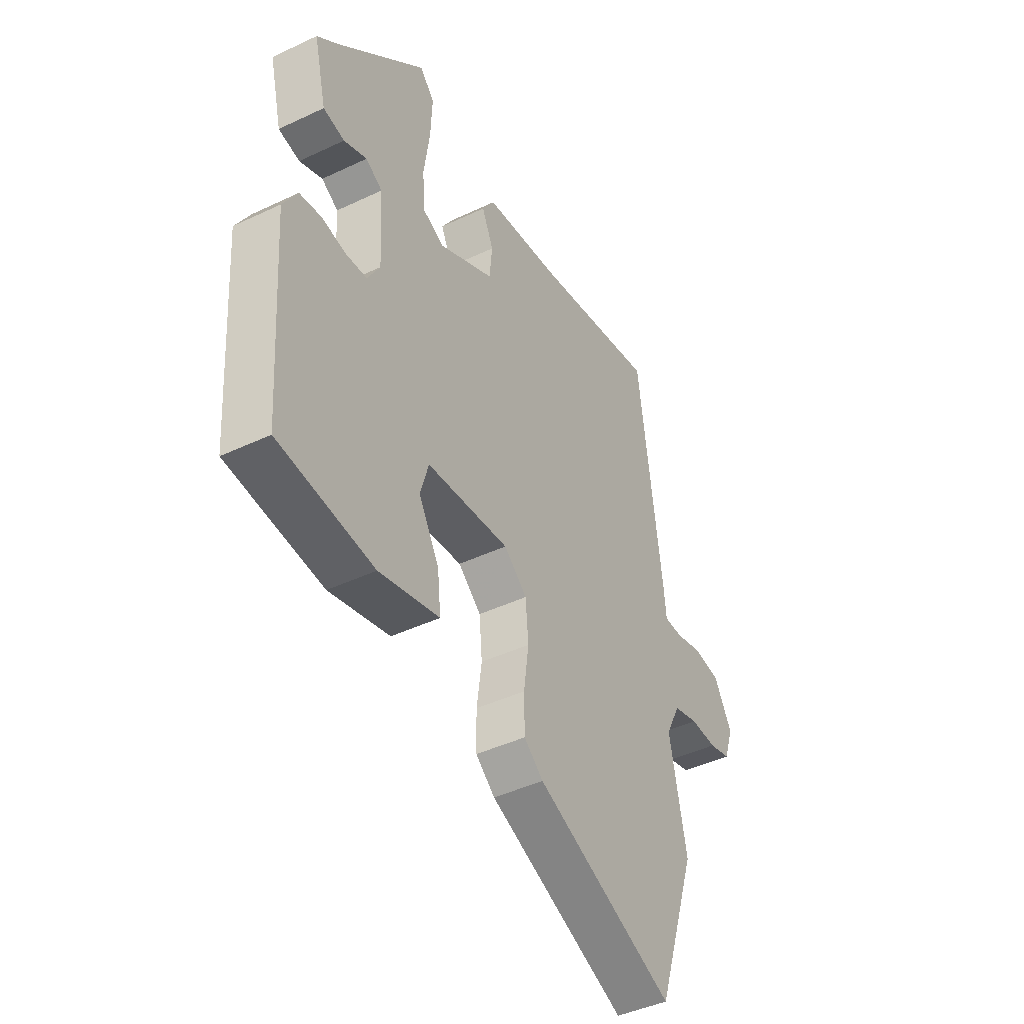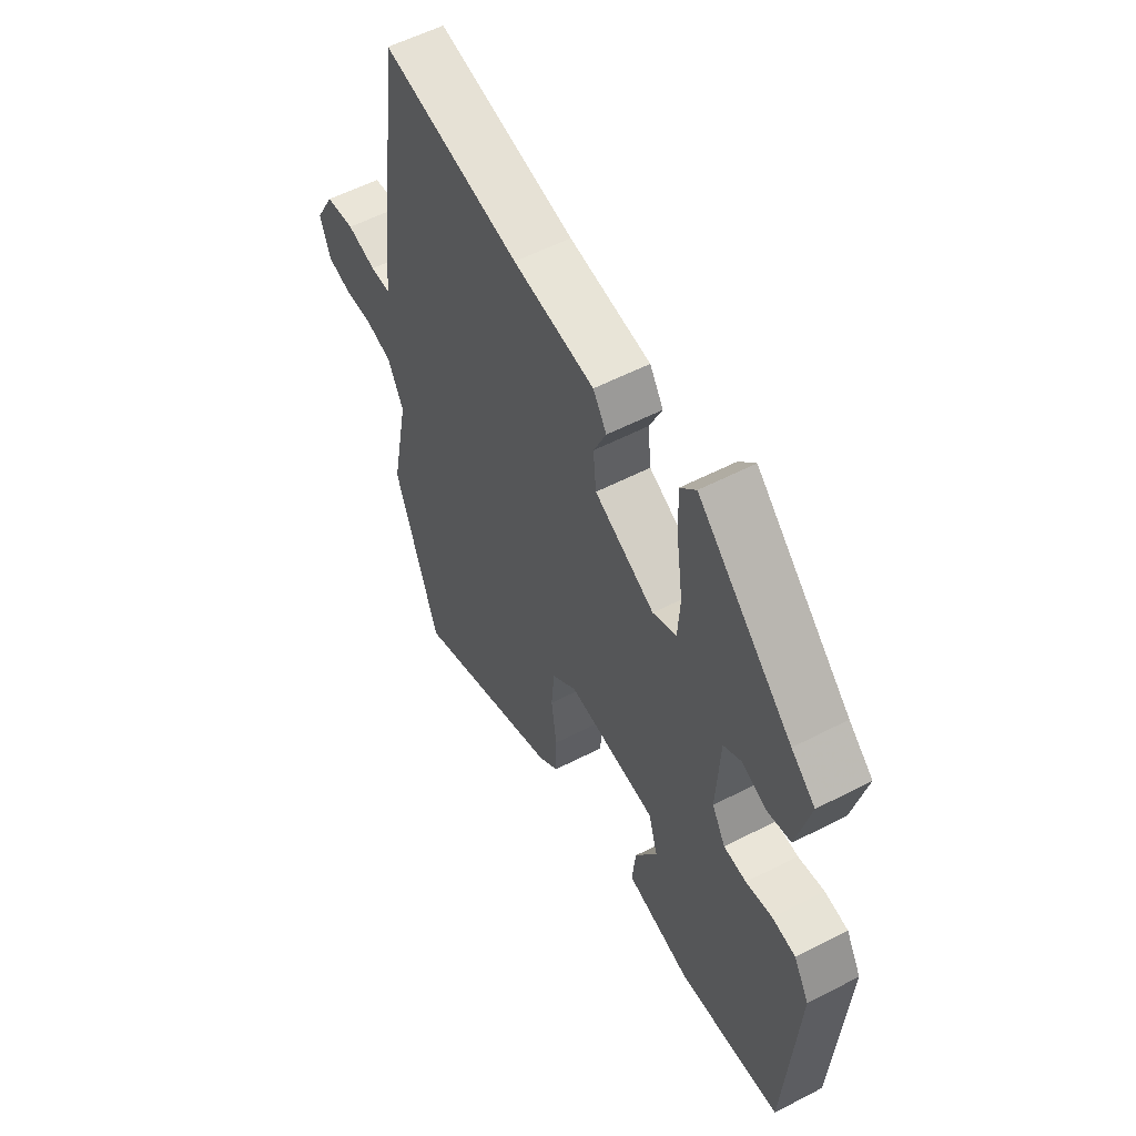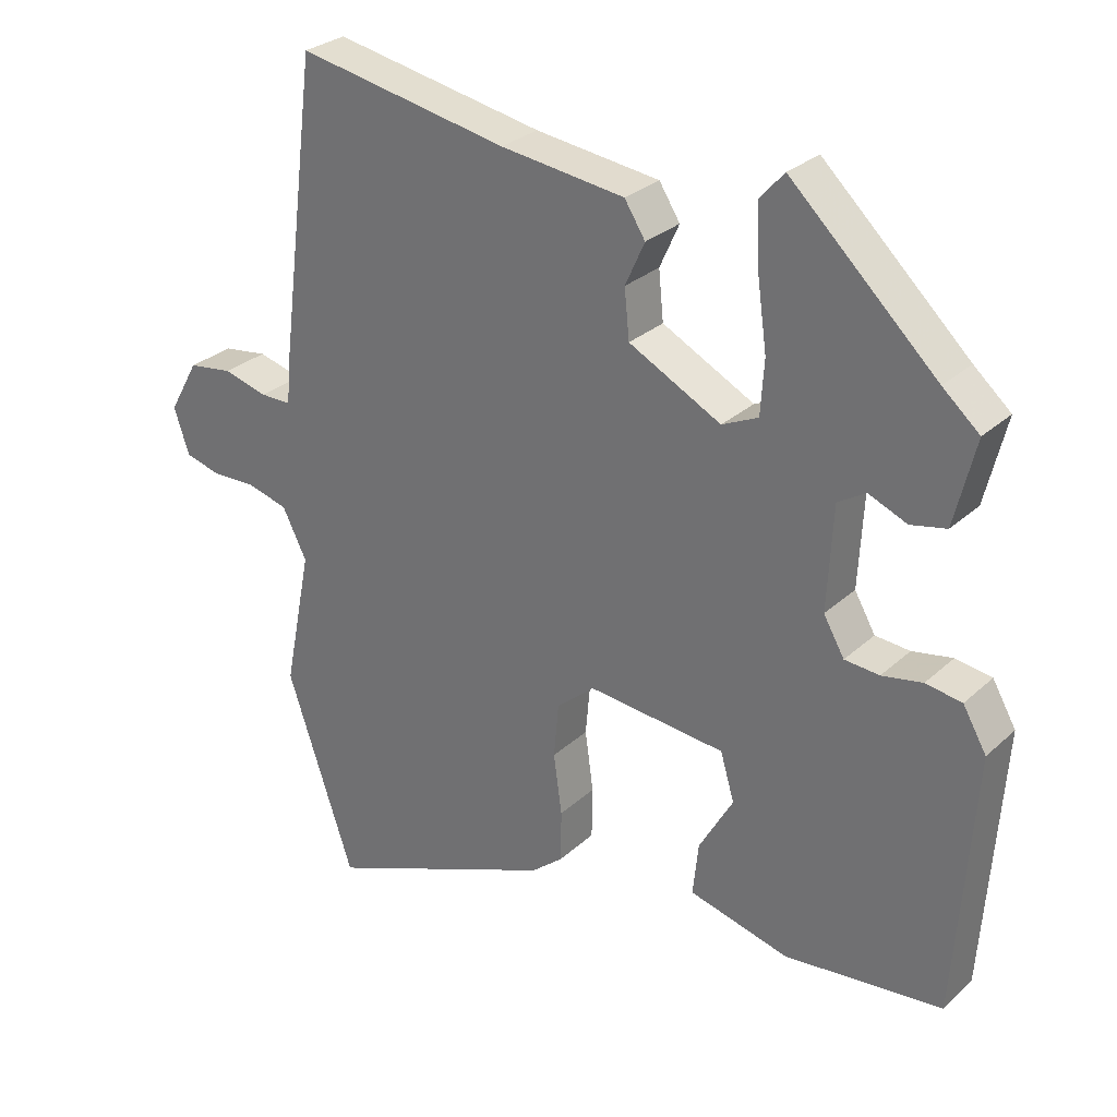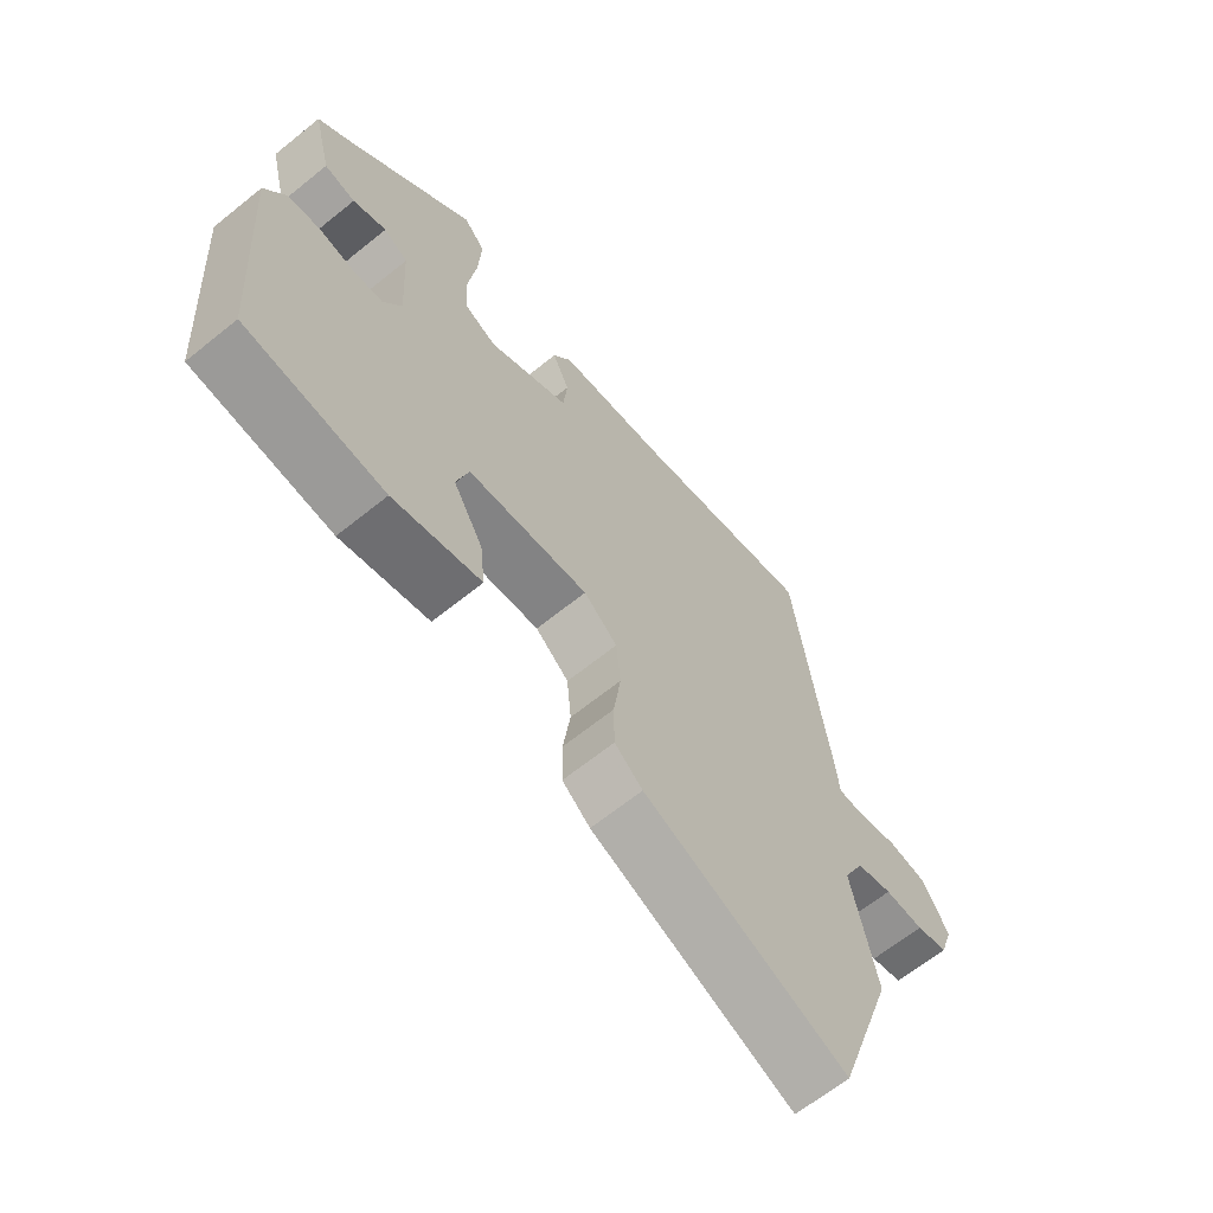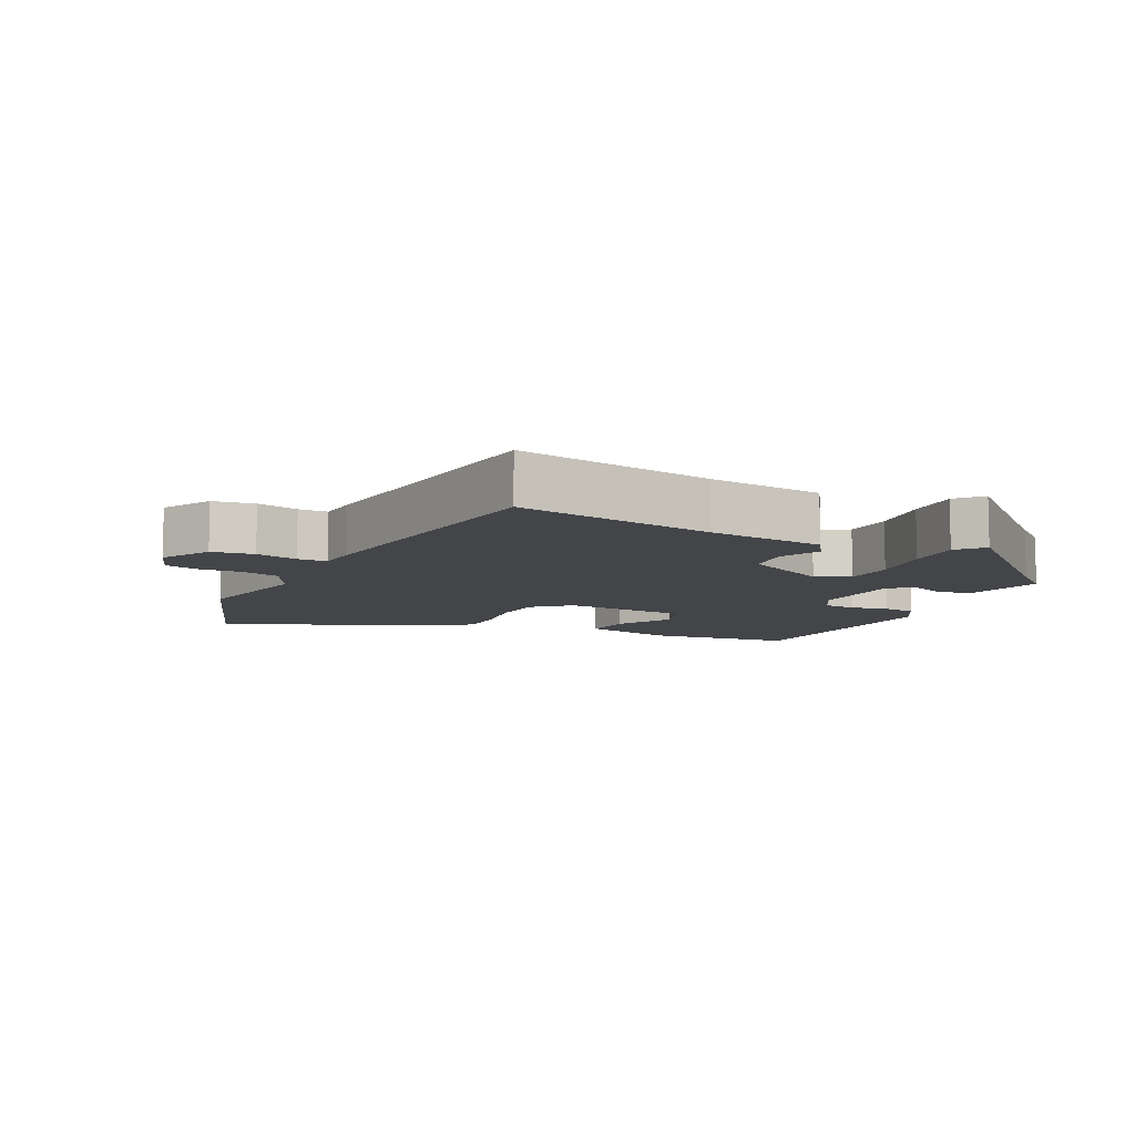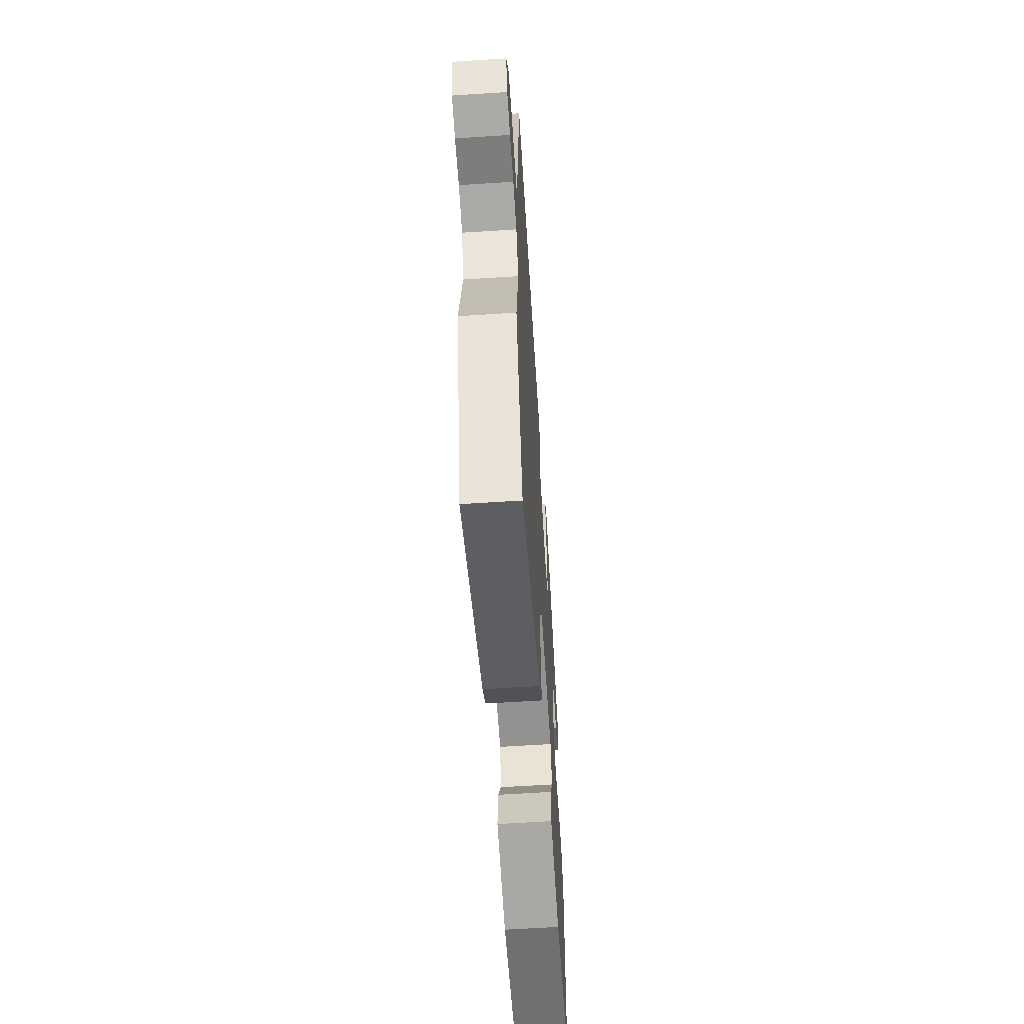
<metadata>
{"format":"obj","ext":"obj","renderer":"f3d","projection":"perspective","resolution":1024,"background":"white","views":[{"elev":-43.7,"azim":119.1,"up":"+Z"},{"elev":56.1,"azim":61.5,"up":"+Z"},{"elev":28.6,"azim":36.9,"up":"+Z"},{"elev":-65.2,"azim":129.1,"up":"+Z"},{"elev":-8.8,"azim":-25.5,"up":"+Y"},{"elev":-61.0,"azim":-86.2,"up":"+Z"}]}
</metadata>
<code>
v -0.451 0.07 0.536
v -0.147 0.07 0.478
v 0.032 0.07 0.455
v 0.062 0.07 0.408
v 0.034 0.07 0.346
v 0.041 0.07 0.276
v 0.174 0.07 0.207
v 0.226 0.07 0.231
v 0.231 0.07 0.309
v 0.217 0.07 0.409
v 0.213 0.07 0.495
v 0.248 0.07 0.534
v 0.457 0.07 0.336
v 0.51 0.07 0.29
v 0.48 0.07 0.167
v 0.429 0.07 0.156
v 0.374 0.07 0.179
v 0.334 0.07 0.155
v 0.326 0.07 0.006
v 0.356 0.07 -0.046
v 0.406 0.07 -0.05
v 0.464 0.07 -0.039
v 0.516 0.07 -0.047
v 0.55 0.07 -0.106
v 0.524 0.07 -0.481
v 0.297 0.07 -0.505
v 0.153 0.07 -0.468
v 0.161 0.07 -0.392
v 0.21 0.07 -0.306
v 0.19 0.07 -0.238
v -0.008 0.07 -0.219
v -0.063 0.07 -0.266
v -0.07 0.07 -0.344
v -0.058 0.07 -0.431
v -0.059 0.07 -0.505
v -0.105 0.07 -0.543
v -0.439 0.07 -0.68
v -0.536 0.07 -0.392
v -0.496 0.07 -0.192
v -0.531 0.07 -0.122
v -0.59 0.07 -0.106
v -0.654 0.07 -0.108
v -0.706 0.07 -0.094
v -0.728 0.07 -0.028
v -0.685 0.07 0.048
v -0.621 0.07 0.057
v -0.557 0.07 0.04
v -0.512 0.07 0.04
v -0.507 0.07 0.099
v -0.451 0 0.536
v -0.147 0 0.478
v 0.032 0 0.455
v 0.062 0 0.408
v 0.034 0 0.346
v 0.041 0 0.276
v 0.174 0 0.207
v 0.226 0 0.231
v 0.231 0 0.309
v 0.217 0 0.409
v 0.213 0 0.495
v 0.248 0 0.534
v 0.457 0 0.336
v 0.51 0 0.29
v 0.48 0 0.167
v 0.429 0 0.156
v 0.374 0 0.179
v 0.334 0 0.155
v 0.326 0 0.006
v 0.356 0 -0.046
v 0.406 0 -0.05
v 0.464 0 -0.039
v 0.516 0 -0.047
v 0.55 0 -0.106
v 0.524 0 -0.481
v 0.297 0 -0.505
v 0.153 0 -0.468
v 0.161 0 -0.392
v 0.21 0 -0.306
v 0.19 0 -0.238
v -0.008 0 -0.219
v -0.063 0 -0.266
v -0.07 0 -0.344
v -0.058 0 -0.431
v -0.059 0 -0.505
v -0.105 0 -0.543
v -0.439 0 -0.68
v -0.536 0 -0.392
v -0.496 0 -0.192
v -0.531 0 -0.122
v -0.59 0 -0.106
v -0.654 0 -0.108
v -0.706 0 -0.094
v -0.728 0 -0.028
v -0.685 0 0.048
v -0.621 0 0.057
v -0.557 0 0.04
v -0.512 0 0.04
v -0.507 0 0.099
f 48 49 1 2
f 45 46 47
f 44 45 47
f 43 44 47
f 42 43 47
f 41 42 47
f 40 41 47 48
f 3 4 5
f 2 3 5
f 48 2 5
f 40 48 5
f 39 40 5
f 37 38 39
f 36 37 39
f 35 36 39
f 34 35 39
f 33 34 39
f 32 33 39
f 39 5 6
f 32 39 6
f 31 32 6
f 27 28 29
f 26 27 29
f 25 26 29
f 24 25 29
f 23 24 29
f 22 23 29
f 21 22 29
f 20 21 29 30
f 31 6 7
f 30 31 7
f 20 30 7
f 19 20 7
f 15 16 17
f 14 15 17
f 13 14 17
f 13 17 18
f 12 13 18
f 11 12 18
f 10 11 18
f 9 10 18
f 8 9 18 19
f 7 8 19
f 51 50 98 97
f 96 95 94
f 96 94 93
f 96 93 92
f 96 92 91
f 96 91 90
f 97 96 90 89
f 54 53 52
f 54 52 51
f 54 51 97
f 54 97 89
f 54 89 88
f 88 87 86
f 88 86 85
f 88 85 84
f 88 84 83
f 88 83 82
f 88 82 81
f 55 54 88
f 55 88 81
f 55 81 80
f 78 77 76
f 78 76 75
f 78 75 74
f 78 74 73
f 78 73 72
f 78 72 71
f 78 71 70
f 79 78 70 69
f 56 55 80
f 56 80 79
f 56 79 69
f 56 69 68
f 66 65 64
f 66 64 63
f 66 63 62
f 67 66 62
f 67 62 61
f 67 61 60
f 67 60 59
f 67 59 58
f 68 67 58 57
f 68 57 56
f 1 50 51 2
f 2 51 52 3
f 3 52 53 4
f 4 53 54 5
f 5 54 55 6
f 6 55 56 7
f 7 56 57 8
f 8 57 58 9
f 9 58 59 10
f 10 59 60 11
f 11 60 61 12
f 12 61 62 13
f 13 62 63 14
f 14 63 64 15
f 15 64 65 16
f 16 65 66 17
f 17 66 67 18
f 18 67 68 19
f 19 68 69 20
f 20 69 70 21
f 21 70 71 22
f 22 71 72 23
f 23 72 73 24
f 24 73 74 25
f 25 74 75 26
f 26 75 76 27
f 27 76 77 28
f 28 77 78 29
f 29 78 79 30
f 30 79 80 31
f 31 80 81 32
f 32 81 82 33
f 33 82 83 34
f 34 83 84 35
f 35 84 85 36
f 36 85 86 37
f 37 86 87 38
f 38 87 88 39
f 39 88 89 40
f 40 89 90 41
f 41 90 91 42
f 42 91 92 43
f 43 92 93 44
f 44 93 94 45
f 45 94 95 46
f 46 95 96 47
f 47 96 97 48
f 48 97 98 49
f 49 98 50 1

</code>
